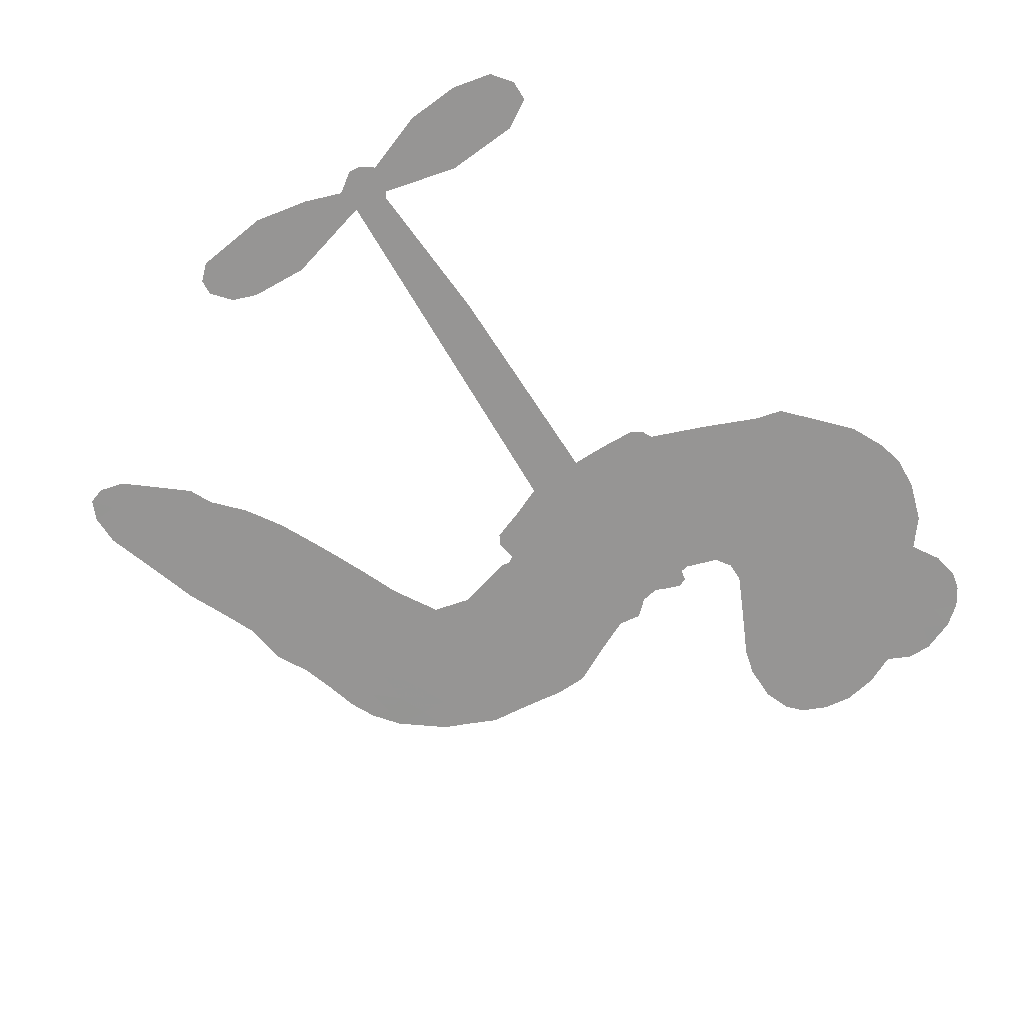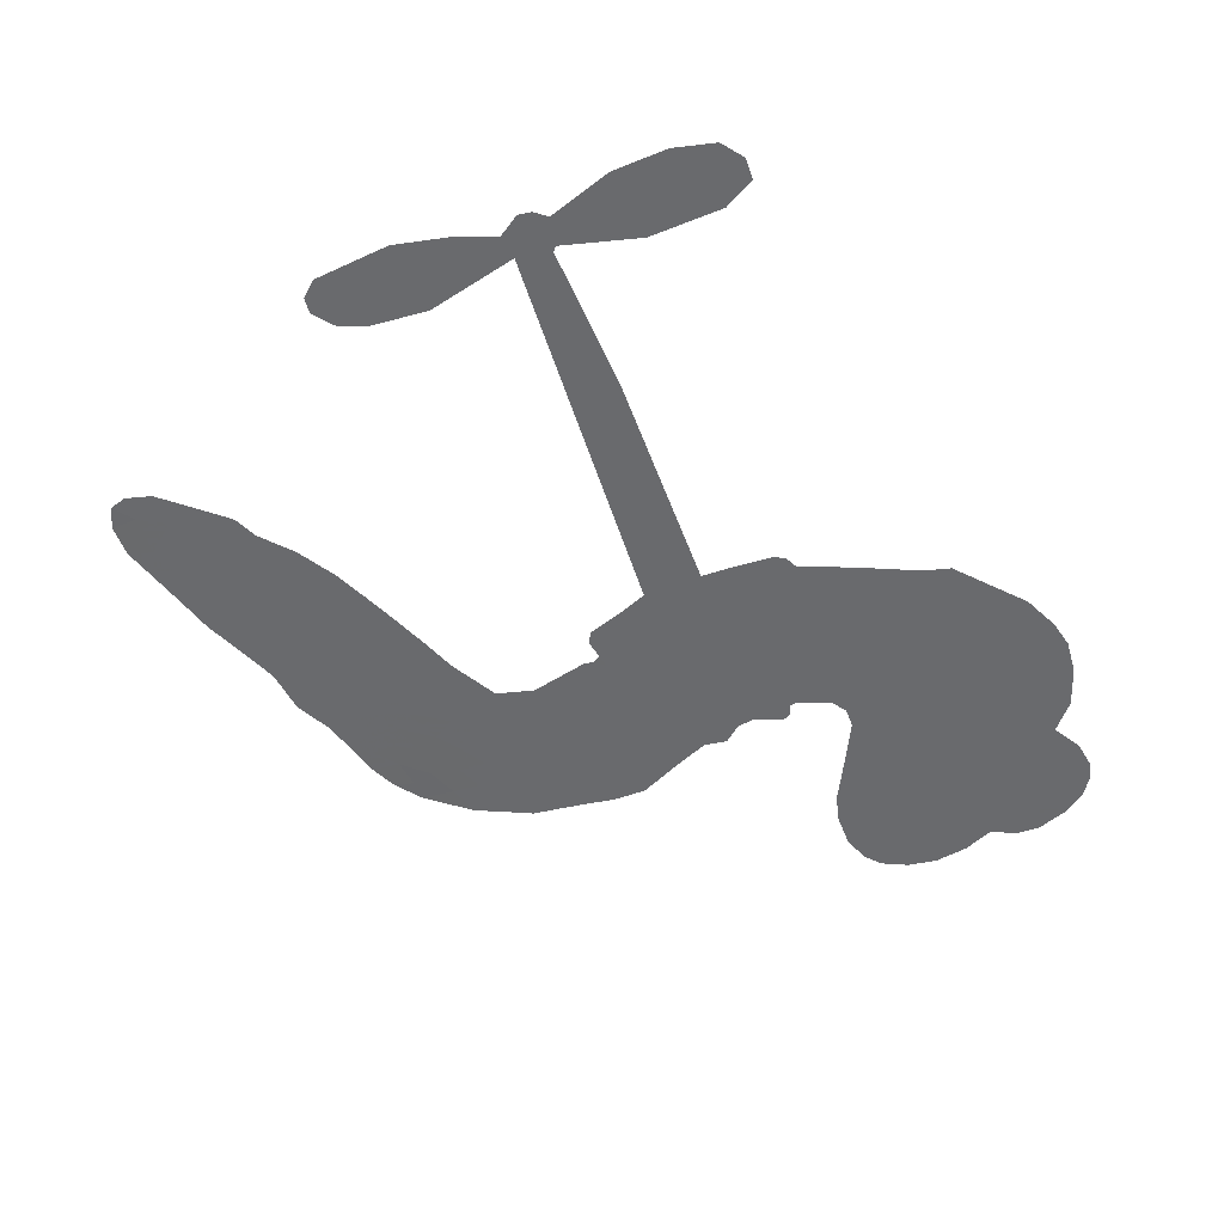
<metadata>
{"format":"obj","ext":"obj","renderer":"f3d","projection":"perspective","resolution":1024,"background":"white","views":[{"elev":-67.5,"azim":128.0,"up":"+Z"},{"elev":-53.0,"azim":115.0,"up":"+Z"}]}
</metadata>
<code>
v -3779 863.3 0.2257
v -3774 913.6 0.2142
v -3757 960.6 0.1893
v -3778 995.6 0.1564
v -3781 1032 0.1258
v -3765 1082 0
v -3743 1114 0.102
v -3716 1134 0.135
v -3689 1143 0.1547
v -3648 1139 0.1819
v -3603 1116 0.2241
v -3564 1154 0.2597
v -3506 1178 0.2811
v -3456 1185 0.2947
v -3414 1179 0.3046
v -3359 1157 0.3194
v -3257 1079 0.357
v -3243 1038 0.3705
v -3161 879.5 0.4716
v -3143 872.9 0.486
v -3132 858.2 0.5
v -3120 750.5 0.5272
v -2791 779.7 0.6118
v -2566 786.2 0.6795
v -2559 792.2 0.6864
v -2597 903.1 0.7179
v -2601 1013 0.7338
v -2579 1059 0.7382
v -2547 1062 0.741
v -2515 1041 0.75
v -2495 981 0.73
v -2493 899.6 0.7164
v -2518 803.6 0.6913
v -2502 786.5 0.6867
v -2498 766.9 0.6845
v -2516 734.2 0.6806
v -2491 680 0.6797
v -2467 598.5 0.6797
v -2470 485.2 0.6797
v -2488 460.8 0.6797
v -2512 456.6 0.6797
v -2544 479.4 0.6797
v -2561 515.5 0.6797
v -2574 601.4 0.6797
v -2552 736.5 0.6784
v -3116 662.9 0.5463
v -3145 564.8 0.5748
v -3161 554.7 0.5774
v -3190 557.7 0.5876
v -3196 545.9 0.6008
v -3192 533.1 0.6103
v -3207 443.8 0.669
v -3188 389.2 0.7013
v -3115 354.8 0.6935
v -2900 280.9 0.5832
v -2839 249.5 0.546
v -2791 212.8 0.5055
v -2755 199.4 0.4795
v -2672 116.1 0.3786
v -2659 78.99 0.324
v -2665 53.31 0.25
v -2695 36.46 0.3476
v -2741 32.45 0.4048
v -2902 67.78 0.5381
v -3022 108.3 0.6229
v -3086 110.7 0.662
v -3140 133.1 0.6969
v -3242 153.7 0.7854
v -3282 168.2 0.8353
v -3325 195.7 1
v -3381 256.4 0.7852
v -3425 336 0.7241
v -3451 460.7 0.6592
v -3454 510.6 0.64
v -3410 629.4 0.5732
v -3417 662.7 0.5548
v -3397 689 0.5366
v -3395 715.9 0.5138
v -3415 754.7 0.488
v -3409 768.2 0.4836
v -3394 773.6 0.475
v -3392 784.9 0.4601
v -3413 832.6 0.3966
v -3438 846.7 0.3579
v -3467 844.3 0.3262
v -3590 771 0.2586
v -3630 756.8 0.2511
v -3684 752.4 0.2439
v -3724 764.2 0.2394
v -3748 782.4 0.2368
v -3769 819.6 0.2319
v -2834 699.6 0.5994
v -2552 776.7 0.682
v -3369 777.3 0.4707
v -3211 560.4 0.5938
v -3200 488 0.6381
v -3393 754.5 0.4874
v -3160 848 0.4858
v -3132 613.2 0.5622
v -2693 718.1 0.6359
v -2537 792.7 0.688
v -2623 727.3 0.6569
v -2587 731.9 0.6682
v -3405 734.5 0.4976
v -3195 584.2 0.5788
v -2578 847.7 0.7066
v -2526 767.5 0.6836
v -2549 826.8 0.6984
v -2696 74.11 0.3594
v -2506 493.8 0.6797
v -3365 818.9 0.4356
v -3214 529 0.6142
v -3376 734.4 0.5014
v -3704 815.4 0.2382
v -3688 1090 0.1552
v -3455 891.9 0.3324
v -3125 803.4 0.5019
v -3167 582.3 0.574
v -2678 782.9 0.6416
v -2622 784.6 0.6585
v -3242 597.9 0.5787
v -3215 865.2 0.4567
v -3351 698 0.5268
v -3394 880.4 0.378
v -3173 626.4 0.5604
v -2574 758.2 0.6737
v -3266 546.5 0.6088
v -2606 757.4 0.6633
v -2639 756.1 0.6528
v -3367 652.4 0.5563
v -2795 143 0.4835
v -2563 669 0.6798
v -2560 1022 0.7367
v -2506 851.6 0.7065
v -2468 541.8 0.6797
v -3716 1019 0.1614
v -2658 722.7 0.6462
v -2783 177.1 0.4878
v -2537 699.2 0.6796
v -2850 182.5 0.5314
v -2713 157.8 0.436
v -2753 146.7 0.4558
v -3447 1108 0.2996
v -3235 234.3 0.7746
v -3735 850.3 0.2303
v -3634 827.3 0.2508
v -3726 1079 0.111
v -3287 789.8 0.4757
v -3268 477 0.6496
v -2599 957.8 0.7265
v -2543 866.1 0.709
v -3742 993.5 0.1686
v -3691 949.9 0.2103
v -3706 983.6 0.189
v -3637 992.9 0.2197
v -3675 1011 0.1922
v -2822 50.5 0.4788
v -2722 112.6 0.4135
v -3441 1148 0.2993
v -3322 1035 0.3529
v -3249 194.9 0.8021
v -3621 792.7 0.2536
v -3529 807.5 0.2803
v -3665 796.5 0.2454
v -3330 794.8 0.4638
v -3232 471.3 0.6517
v -3260 417.1 0.6851
v -3669 977.2 0.2092
v -3631 926.1 0.2398
v -3627 1056 0.2106
v -3688 1050 0.1665
v -3486 1135 0.2852
v -3396 1121 0.3145
v -3283 1047 0.3597
v -3191 144.4 0.7377
v -3286 229.9 0.8371
v -3331 749.6 0.4939
v -3303 865.1 0.4282
v -3643 1026 0.2071
v -3589 1019 0.2406
v -3308 1118 0.3381
v -3378 850.3 0.4059
v -3214 204.1 0.7629
v -3167 253.7 0.7213
v -3327 833.7 0.4387
v -3315 1076 0.3449
v -3201 960.5 0.4135
v -3349 870.8 0.4069
v -3353 1104 0.329
v -3353 947.8 0.3697
v -3279 973.3 0.3864
v -3363 908.8 0.3811
v -3270 1011 0.3747
v -3307 916.8 0.4007
v -3416 940.1 0.3427
v -3222 999.8 0.3907
v -3399 912.2 0.3617
v -3240 965.6 0.4009
v -3266 932.2 0.408
v -3224 926.3 0.4239
v -3249 892.6 0.4322
v -3181 920.4 0.4395
v -3258 847.1 0.4521
v -3204 897.2 0.4445
v -3427 876.1 0.3566
v -3241 566.6 0.5947
v -3273 579.8 0.5908
v -3289 640.3 0.5591
v -3332 549.8 0.6117
v -2525 1004 0.7369
v -2560 977.8 0.7299
v -2561 931.9 0.722
v -3677 869.2 0.2361
v -3671 832.8 0.2418
v -3203 768.1 0.5029
v -3729 924 0.211
v -3524 881 0.2908
v -3223 408.9 0.6893
v -3257 347.4 0.7251
v -3222 368.1 0.7096
v -3255 382.5 0.705
v -3320 388.8 0.7037
v -3290 366.3 0.7171
v -3208 304.6 0.7315
v -3348 324.6 0.7473
v -3225 334.2 0.7248
v -3262 293 0.7615
v -3176 341.1 0.71
v -3325 353.3 0.7274
v -3437 398.7 0.6901
v -3303 313.6 0.7569
v -3642 1096 0.1933
v -3659 1067 0.1846
v -3526 1143 0.2717
v -3557 1108 0.2538
v -3514 1102 0.2745
v -3543 1053 0.2617
v -3387 1168 0.3118
v -3410 1149 0.3078
v -3293 198.1 0.8842
v -3333 244.8 0.8518
v -3589 964 0.2505
v -3334 1138 0.3281
v -3404 1042 0.3236
v -3325 665 0.5464
v -3332 621 0.5721
v -3266 710.1 0.5222
v -3308 703 0.5242
v -3281 676.4 0.5395
v -3237 649.1 0.5533
v -3379 489.8 0.6463
v -2562 896.1 0.7155
v -2528 913.3 0.7185
v -2494 940.3 0.7232
v -2527 959.8 0.7269
v -3702 848 0.2347
v -3714 886.6 0.2253
v -3680 910.4 0.2266
v -3159 773.4 0.5093
v -3219 816 0.4783
v -3725 956.5 0.1974
v -3487 873.3 0.3121
v -3494 920.4 0.3038
v -3498 825.8 0.2987
v -3579 826.8 0.2655
v -3531 844.6 0.2851
v -3569 870.1 0.2703
v -3558 921.3 0.2714
v -3261 257.3 0.7878
v -3226 271.3 0.7543
v -3299 273.1 0.7952
v -3338 285.4 0.7847
v -3162 297.9 0.7124
v -3006 319.6 0.6428
v -3139 326.8 0.7002
v -3120 288.6 0.6932
v -3060 337.6 0.6703
v -3123 245.4 0.6962
v -3151 215.1 0.7136
v -3046 257.1 0.6548
v -3099 319.6 0.6848
v -3185 223.7 0.7373
v -3143 174.6 0.7058
v -3087 262.8 0.6767
v -3061 296.8 0.666
v -3099 157.8 0.6752
v -3022 285.9 0.6458
v -3072 207.9 0.6647
v -2979 227 0.6146
v -3112 207.3 0.6883
v -2952 300.6 0.6131
v -3009 251.1 0.6342
v -3032 217.7 0.6426
v -2971 265.9 0.6166
v -3039 162.2 0.6397
v -2924 233.3 0.5857
v -3152 372 0.7027
v -3587 1076 0.2353
v -3605 991.1 0.2374
v -3623 963.5 0.2343
v -3571 991.5 0.2548
v -3554 1021 0.2592
v -3549 959.3 0.2708
v -3490 1019 0.2913
v -3534 991.9 0.2734
v -3504 961.2 0.2928
v -3461 949.9 0.3173
v -3445 922.4 0.3315
v -3425 992.3 0.3253
v -3473 985.2 0.3044
v -3387 1080 0.3226
v -3428 1074 0.3098
v -3362 1048 0.337
v -3477 1070 0.291
v -3448 1036 0.3071
v -3377 1004 0.3424
v -3298 605.6 0.5786
v -3331 585.4 0.5919
v -3431 570.7 0.6113
v -3374 601.7 0.5866
v -3420 600 0.5936
v -3395 575.3 0.6036
v -3405 529.8 0.628
v -3260 624.6 0.5663
v -3211 622.2 0.5645
v -3193 666.2 0.5454
v -3421 487.3 0.6483
v -3367 374.7 0.7103
v -3750 885.9 0.2217
v -3160 810.6 0.4951
v -3256 809.7 0.472
v -3289 827.5 0.4535
v -3248 763.7 0.4968
v -3193 837.7 0.4769
v -3560 789.3 0.2675
v -3527 912.1 0.2876
v -3594 929.1 0.2543
v -3609 888.7 0.2533
v -3647 891.7 0.2406
v -3067 141.1 0.6543
v -2997 184.2 0.6182
v -3575 1047 0.2449
v -3512 1068 0.2761
v -3393 970.2 0.3446
v -3364 525.6 0.6271
v -3321 491 0.6437
v -3442 540.8 0.6271
v -3155 661.3 0.5475
v -3138 706 0.5353
v -3229 689.6 0.5342
v -3187 715.8 0.5264
v -3191 799.3 0.4925
v -3287 747.7 0.4999
v -3606 852.5 0.2572
v -3002 144 0.6153
v -2962 88.58 0.5793
v -2932 153.4 0.5739
v -2992 98.57 0.6006
v -2965 128.8 0.5895
v -2927 111.8 0.5625
v -2966 164.8 0.5968
v -2938 194.8 0.5858
v -2879 137.3 0.538
v -2893 199.2 0.561
v -2861 219.3 0.5482
v -2827 208.3 0.525
v -2869 265.3 0.5649
v -2975 681.3 0.5668
v -2955 765 0.5732
v -3159 736.4 0.5228
v -3225 729.8 0.5162
v -2892 103 0.5385
v -2838 102.1 0.5021
v -2862 59.24 0.5102
v -2769 100.1 0.4493
v -2890 239.3 0.569
v -3046 672.1 0.5522
v -2804 108.8 0.4787
v -2782 41.51 0.4437
v -2794 74.74 0.4618
v -2755 66.37 0.4252
v -3037 757.7 0.5547
v -3109 720.2 0.5374
v -3079 754.1 0.5441
v -2519 542.4 0.6797
v -2493 570.7 0.6797
v -2520 622 0.6797
v -2568 558.5 0.6797
v -2533 581 0.6797
v -3744 1045 0.1157
v -3250 512.2 0.6274
v -3289 514.4 0.6288
v -3313 954.2 0.3826
v -3315 994.6 0.3671
v -3284 891.7 0.4213
v -3403 296.4 0.7518
v -3386 331.3 0.7348
v -2934 268.3 0.5978
v -3397 438.4 0.6725
v -3355 418.7 0.685
v -3307 436.3 0.6748
v -3361 456.2 0.6639
v -3275 445.6 0.6685
v -3328 460 0.6614
v -2900 165.7 0.5572
v -2836 143.3 0.5116
v -2817 171.6 0.5075
v -3054 716.2 0.5506
v -3081 667.5 0.5468
v -3014 701.3 0.5592
v -2996 761.4 0.564
v -2905 690.4 0.5828
v -2978 723.4 0.5674
v -2940 685.8 0.5747
v -2873 772.3 0.5922
v -2928 729.3 0.5786
v -2883 729.3 0.5888
v -2914 768.7 0.5826
v -2869 695 0.591
v -2479 639.3 0.6797
v -2525 660.7 0.6797
v -2569 635.2 0.6797
v -3349 981.7 0.3594
v -3444 429.7 0.6737
v -3397 400.1 0.6931
v -3431 367.4 0.7075
v -3398 361.1 0.7149
v -3083 700.2 0.545
v -2734 781.3 0.6259
v -2706 755.1 0.6334
v -2764 708.8 0.6169
v -2728 713.4 0.6262
v -2751 745.7 0.6213
v -2791 739.2 0.6111
v -2832 776 0.6019
v -2845 738.2 0.5981
v -3176 188.8 0.7309
v -3212 169.9 0.7601
f 112 206 391
f 186 160 174
f 75 130 76
f 203 122 201
f 105 121 206
f 45 107 93
f 51 50 112
f 123 78 77
f 89 88 114
f 125 118 99
f 1 91 145
f 162 164 87
f 25 108 106
f 43 42 110
f 80 79 97
f 126 93 24
f 58 138 142
f 179 299 180
f 128 129 102
f 105 125 325
f 52 166 167
f 143 159 172
f 240 176 70
f 142 138 131
f 176 240 161
f 223 231 219
f 59 158 109
f 95 112 50
f 117 21 98
f 113 94 97
f 97 104 113
f 104 78 113
f 349 383 22
f 166 112 391
f 105 95 49
f 74 73 327
f 51 112 96
f 82 94 111
f 107 34 101
f 52 218 53
f 323 345 322
f 203 260 122
f 90 89 114
f 167 221 218
f 145 256 257
f 91 90 114
f 298 232 170
f 98 19 334
f 282 183 437
f 77 76 130
f 4 3 152
f 152 5 4
f 56 365 366
f 45 126 103
f 115 9 8
f 8 7 147
f 45 139 36
f 106 151 252
f 147 7 6
f 381 158 375
f 114 145 91
f 246 208 245
f 136 154 156
f 10 9 115
f 19 122 334
f 205 83 124
f 17 174 18
f 84 205 116
f 165 111 94
f 182 83 111
f 162 146 164
f 239 15 159
f 206 207 127
f 129 137 102
f 236 234 235
f 350 250 326
f 172 159 14
f 180 302 342
f 126 45 93
f 322 318 320
f 239 238 15
f 211 150 212
f 5 152 390
f 136 152 154
f 25 93 101
f 31 30 210
f 107 45 36
f 124 192 197
f 161 183 144
f 119 430 137
f 120 119 129
f 296 364 376
f 359 361 355
f 287 274 285
f 363 373 406
f 276 285 281
f 50 49 95
f 53 218 220
f 275 54 297
f 49 48 118
f 126 128 103
f 274 287 294
f 58 57 138
f 78 123 113
f 407 406 131
f 118 105 49
f 375 158 142
f 68 161 69
f 61 109 62
f 421 139 132
f 109 60 59
f 166 52 96
f 423 394 160
f 60 109 61
f 348 349 351
f 85 84 116
f 141 58 142
f 162 87 86
f 43 110 385
f 134 32 151
f 386 385 135
f 110 42 41
f 110 135 385
f 102 103 128
f 57 366 407
f 40 110 41
f 40 39 110
f 421 387 420
f 119 137 129
f 141 158 59
f 37 36 139
f 105 206 95
f 47 118 48
f 94 81 97
f 95 206 112
f 430 433 432
f 432 100 430
f 413 416 369
f 82 81 94
f 177 165 94
f 98 20 19
f 98 21 20
f 97 79 104
f 63 62 109
f 108 151 106
f 117 330 259
f 210 133 211
f 93 107 101
f 83 82 111
f 259 22 117
f 348 99 46
f 47 99 118
f 24 93 25
f 132 139 45
f 35 34 107
f 126 24 128
f 101 34 33
f 118 125 105
f 130 123 77
f 115 8 147
f 128 24 120
f 108 101 33
f 27 133 28
f 108 33 134
f 255 253 254
f 185 111 165
f 28 133 29
f 133 30 29
f 129 128 120
f 110 39 135
f 159 15 14
f 145 114 256
f 193 160 394
f 101 108 25
f 389 388 385
f 36 35 107
f 168 154 153
f 81 80 97
f 372 373 363
f 151 108 134
f 214 114 164
f 145 257 329
f 163 265 335
f 179 233 171
f 390 6 5
f 147 390 171
f 113 123 177
f 177 123 248
f 209 346 392
f 397 396 225
f 261 154 152
f 27 150 211
f 253 252 151
f 152 136 390
f 3 2 216
f 168 169 300
f 261 152 3
f 168 156 154
f 261 153 154
f 234 236 172
f 179 156 155
f 147 171 115
f 64 374 372
f 375 380 381
f 141 142 158
f 142 131 375
f 172 14 13
f 143 173 239
f 308 205 197
f 196 198 187
f 283 175 67
f 161 144 176
f 264 266 163
f 214 146 213
f 85 262 264
f 262 85 116
f 114 88 164
f 87 164 88
f 177 94 113
f 332 148 331
f 112 166 96
f 166 149 403
f 346 209 345
f 223 219 221
f 169 168 153
f 155 156 168
f 265 162 86
f 162 265 146
f 179 180 170
f 11 10 232
f 136 156 171
f 171 156 179
f 12 234 13
f 172 13 234
f 173 311 189
f 189 311 313
f 16 173 189
f 200 198 199
f 288 280 284
f 183 282 144
f 270 184 224
f 70 176 241
f 245 248 123
f 148 165 177
f 188 194 192
f 188 182 185
f 179 155 299
f 179 170 233
f 299 300 242
f 301 302 180
f 188 192 124
f 17 181 186
f 83 182 124
f 438 161 68
f 437 283 279
f 288 290 286
f 220 226 228
f 332 165 148
f 188 185 178
f 17 186 174
f 189 186 181
f 174 193 18
f 185 182 111
f 202 187 200
f 182 188 124
f 16 189 243
f 311 173 312
f 189 313 186
f 194 190 192
f 18 193 196
f 194 188 178
f 190 195 197
f 160 193 174
f 198 196 193
f 122 204 201
f 393 194 199
f 160 313 316
f 304 314 343
f 190 197 192
f 198 193 191
f 197 195 308
f 199 191 393
f 198 191 199
f 395 194 178
f 198 200 187
f 201 200 199
f 204 19 202
f 395 199 194
f 201 395 203
f 332 178 185
f 204 202 200
f 260 331 333
f 201 204 200
f 19 204 122
f 83 205 84
f 197 205 124
f 207 206 121
f 206 127 391
f 324 317 207
f 130 320 246
f 250 350 249
f 123 130 245
f 127 207 209
f 207 121 324
f 30 133 210
f 133 27 211
f 150 26 212
f 210 211 255
f 252 212 26
f 253 255 212
f 146 354 339
f 258 153 216
f 146 214 164
f 256 214 213
f 353 247 333
f 348 46 349
f 2 1 329
f 216 257 258
f 307 263 308
f 354 267 338
f 52 167 218
f 221 220 218
f 221 167 223
f 269 270 227
f 219 226 220
f 53 220 228
f 167 222 223
f 219 220 221
f 402 400 404
f 328 225 229
f 222 229 223
f 269 227 271
f 226 227 224
f 224 273 228
f 397 72 396
f 71 70 241
f 227 226 219
f 226 224 228
f 223 229 231
f 144 269 176
f 273 224 184
f 297 53 228
f 399 251 327
f 231 229 225
f 400 402 399
f 426 427 425
f 71 241 272
f 219 231 227
f 10 115 232
f 233 115 171
f 170 232 233
f 115 233 232
f 11 235 12
f 234 12 235
f 11 232 298
f 236 143 172
f 235 11 298
f 235 237 343
f 299 301 180
f 237 302 304
f 143 239 159
f 173 16 238
f 173 238 239
f 70 69 240
f 161 240 69
f 176 269 271
f 271 231 272
f 338 268 337
f 262 263 217
f 314 312 143
f 189 181 243
f 316 313 244
f 246 245 130
f 249 248 245
f 319 322 321
f 318 207 317
f 250 249 208
f 215 260 333
f 249 245 208
f 248 247 353
f 250 208 324
f 247 248 249
f 325 250 324
f 325 326 250
f 230 399 424
f 400 222 401
f 106 252 26
f 253 151 32
f 255 254 31
f 212 252 253
f 210 255 31
f 253 32 254
f 212 255 211
f 214 256 114
f 257 256 213
f 257 213 258
f 216 2 329
f 339 258 213
f 169 153 258
f 330 117 98
f 326 351 350
f 331 260 203
f 259 330 352
f 3 216 261
f 153 261 216
f 263 262 116
f 266 264 262
f 310 304 305
f 301 242 303
f 265 266 267
f 266 262 217
f 267 266 217
f 265 163 266
f 268 267 217
f 268 338 267
f 263 336 217
f 268 303 337
f 270 269 144
f 227 231 271
f 270 144 282
f 227 270 224
f 272 231 225
f 176 271 241
f 272 225 396
f 241 271 272
f 184 278 276
f 228 273 275
f 276 284 285
f 285 274 277
f 273 276 275
f 284 276 278
f 184 276 273
f 54 275 281
f 175 283 437
f 276 281 275
f 279 184 282
f 278 184 279
f 437 279 282
f 290 288 284
f 376 398 296
f 277 54 281
f 282 184 270
f 438 183 161
f 66 286 67
f 67 286 283
f 279 290 278
f 284 280 285
f 285 280 287
f 277 281 285
f 340 65 295
f 278 290 284
f 292 287 280
f 294 287 292
f 340 286 66
f 341 293 295
f 292 280 293
f 358 359 355
f 279 283 290
f 286 290 283
f 293 280 288
f 291 294 398
f 294 292 289
f 295 293 288
f 289 292 293
f 294 289 296
f 294 291 274
f 340 288 286
f 293 341 289
f 361 362 341
f 365 376 364
f 342 170 180
f 275 297 228
f 237 235 298
f 300 299 155
f 301 299 242
f 168 300 155
f 337 300 169
f 242 337 303
f 342 302 237
f 305 301 303
f 311 312 244
f 336 303 268
f 307 310 306
f 301 305 302
f 305 303 306
f 303 336 306
f 304 302 305
f 307 306 263
f 305 306 310
f 308 263 116
f 307 195 309
f 308 116 205
f 195 307 308
f 309 344 316
f 309 244 315
f 307 309 310
f 315 310 309
f 312 173 143
f 313 311 244
f 314 143 236
f 315 312 314
f 244 309 316
f 186 313 160
f 343 314 236
f 315 314 304
f 315 304 310
f 244 312 315
f 344 309 195
f 393 394 423
f 208 246 317
f 318 317 246
f 75 320 130
f 207 318 209
f 323 251 345
f 320 318 246
f 320 321 322
f 322 319 323
f 320 75 321
f 318 322 209
f 347 74 323
f 327 323 74
f 317 324 208
f 325 324 121
f 105 325 121
f 326 325 125
f 348 326 125
f 350 247 249
f 230 425 399
f 323 327 251
f 427 397 328
f 73 399 327
f 145 329 1
f 216 329 257
f 334 330 98
f 215 352 260
f 332 331 203
f 331 148 333
f 178 332 203
f 332 185 165
f 353 333 148
f 371 247 350
f 122 260 334
f 334 260 352
f 336 263 306
f 265 86 335
f 268 217 336
f 300 337 242
f 337 169 338
f 169 258 339
f 265 354 146
f 146 339 213
f 169 339 338
f 65 340 66
f 288 340 295
f 65 355 295
f 341 295 355
f 237 298 342
f 170 342 298
f 235 343 236
f 304 343 237
f 195 190 344
f 423 344 190
f 346 345 251
f 322 345 209
f 399 425 400
f 391 392 149
f 99 348 125
f 323 319 347
f 413 410 368
f 259 370 22
f 215 351 370
f 326 348 351
f 371 333 247
f 370 351 349
f 371 215 333
f 259 352 215
f 334 352 330
f 148 177 353
f 248 353 177
f 267 354 265
f 339 354 338
f 360 363 357
f 289 341 362
f 357 359 360
f 358 356 359
f 364 140 365
f 360 359 356
f 355 65 358
f 361 359 357
f 356 64 360
f 364 405 140
f 361 357 362
f 355 361 341
f 357 363 405
f 289 362 296
f 360 64 372
f 374 157 373
f 296 362 364
f 362 357 405
f 366 365 140
f 398 376 55
f 366 140 407
f 56 366 57
f 417 415 418
f 365 56 367
f 428 384 383
f 22 370 349
f 215 370 259
f 350 351 371
f 215 371 351
f 373 157 380
f 363 360 372
f 378 375 131
f 373 378 406
f 372 374 373
f 381 380 379
f 365 367 376
f 55 376 367
f 377 410 408
f 46 383 349
f 406 378 131
f 373 380 378
f 63 381 379
f 380 375 378
f 157 379 380
f 63 109 381
f 158 381 109
f 408 382 384
f 22 383 384
f 386 135 38
f 377 408 428
f 428 46 409
f 385 386 389
f 387 386 38
f 389 44 388
f 421 420 37
f 422 44 387
f 386 387 389
f 43 385 388
f 44 389 387
f 171 390 136
f 6 390 147
f 392 391 127
f 166 391 149
f 209 392 127
f 149 392 346
f 394 393 191
f 190 194 393
f 193 394 191
f 423 160 316
f 203 395 178
f 199 395 201
f 272 396 71
f 222 328 229
f 328 397 225
f 291 398 55
f 294 296 398
f 400 328 222
f 401 222 167
f 399 402 251
f 167 403 401
f 404 149 346
f 404 400 401
f 346 251 402
f 166 403 167
f 404 403 149
f 404 401 403
f 346 402 404
f 140 405 363
f 362 405 364
f 407 131 138
f 363 406 140
f 407 138 57
f 140 406 407
f 410 377 368
f 413 411 410
f 428 408 384
f 382 408 410
f 413 414 416
f 382 410 411
f 369 411 413
f 416 414 412
f 436 434 435
f 413 368 414
f 417 416 412
f 92 436 419
f 418 369 416
f 417 419 436
f 139 421 37
f 417 418 416
f 417 412 419
f 387 38 420
f 422 421 132
f 344 423 316
f 421 422 387
f 393 423 190
f 72 397 427
f 399 73 424
f 400 425 328
f 425 427 328
f 425 230 426
f 72 427 426
f 46 428 383
f 377 428 409
f 119 429 430
f 137 430 100
f 432 433 431
f 429 23 433
f 434 431 433
f 433 430 429
f 434 433 23
f 415 417 436
f 92 431 434
f 434 436 92
f 434 23 435
f 415 436 435
f 437 183 438
f 68 175 438
f 437 438 175

</code>
